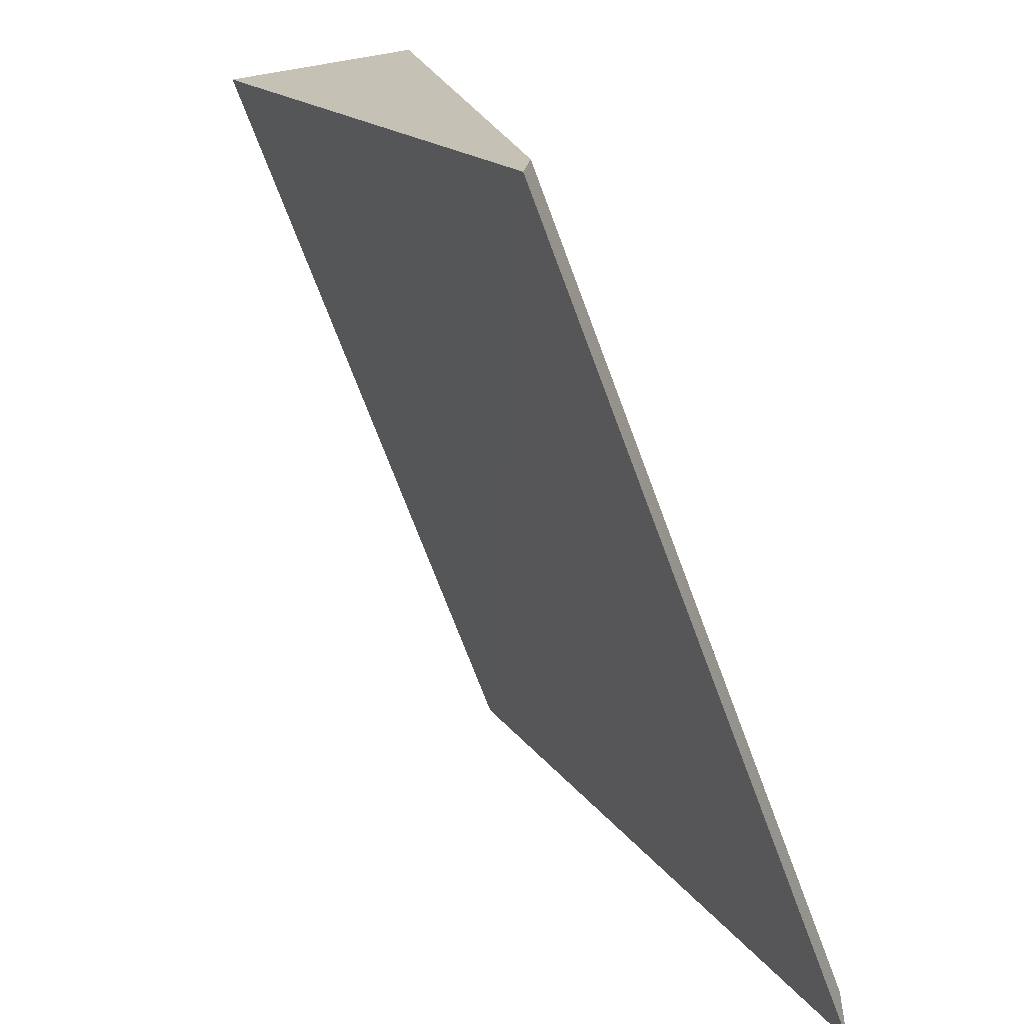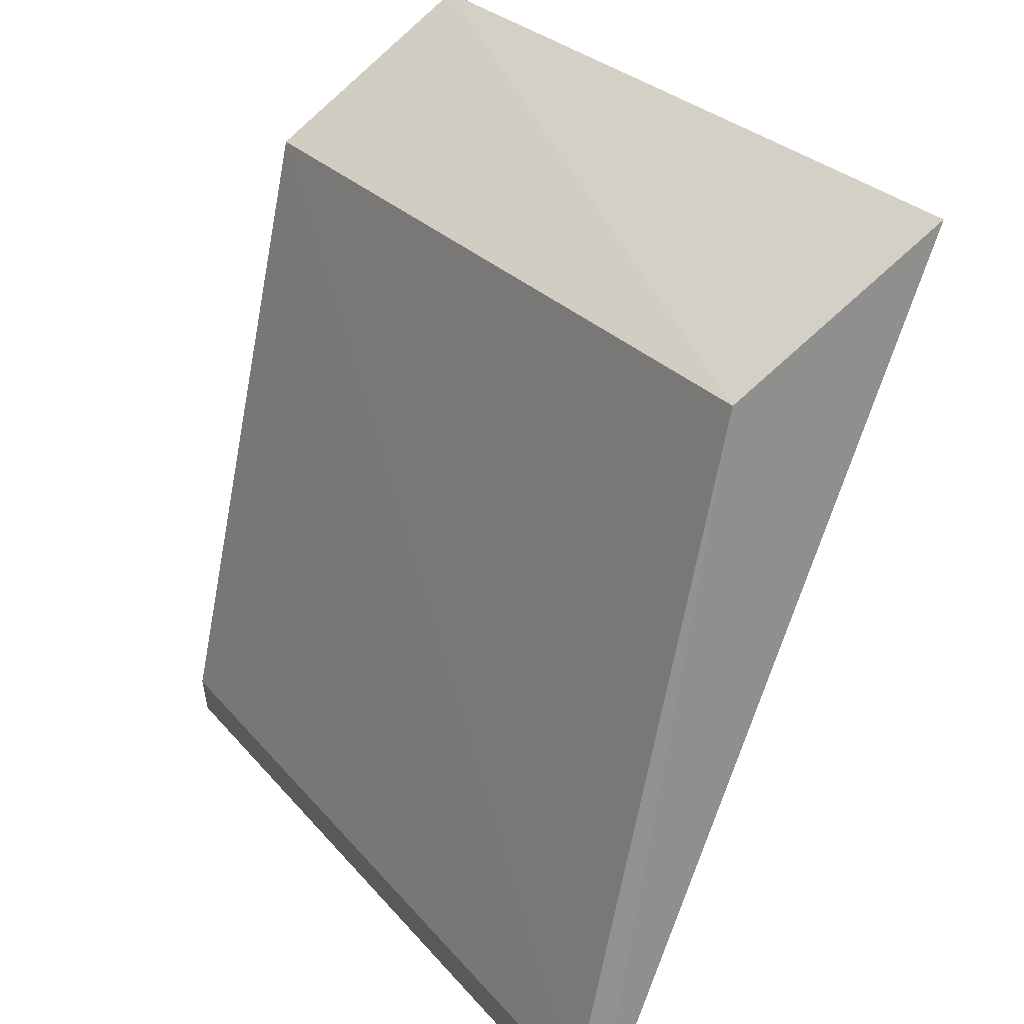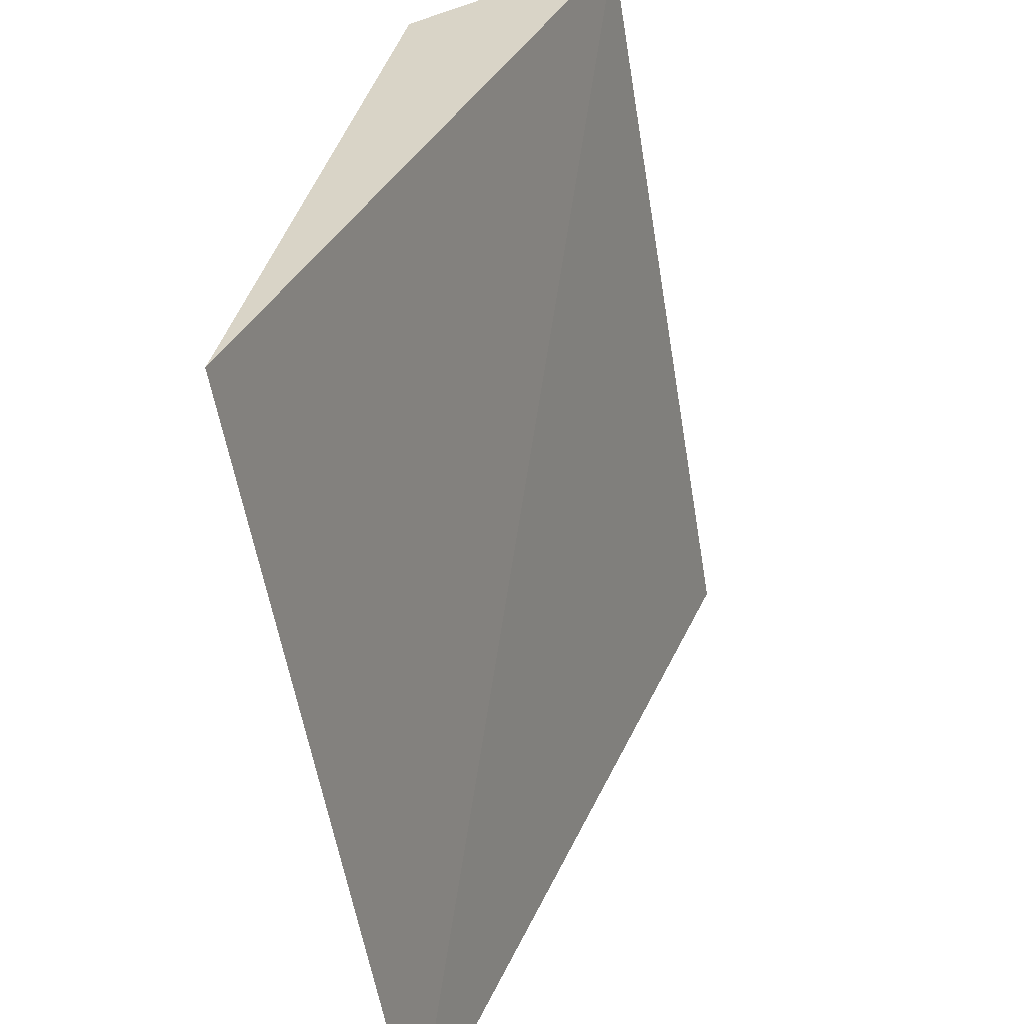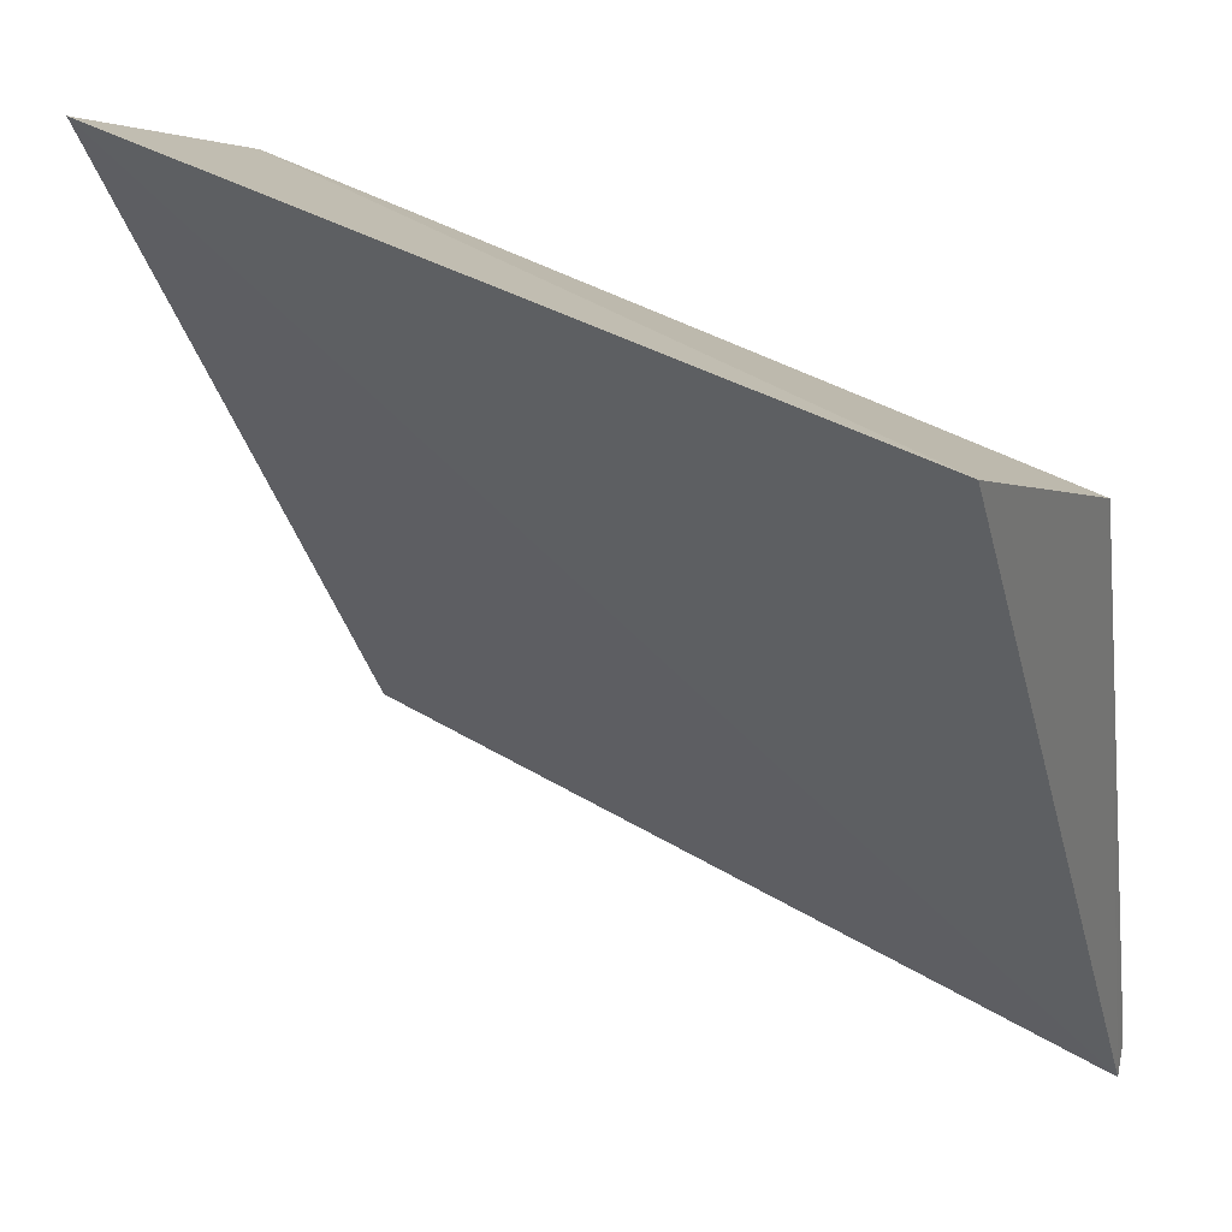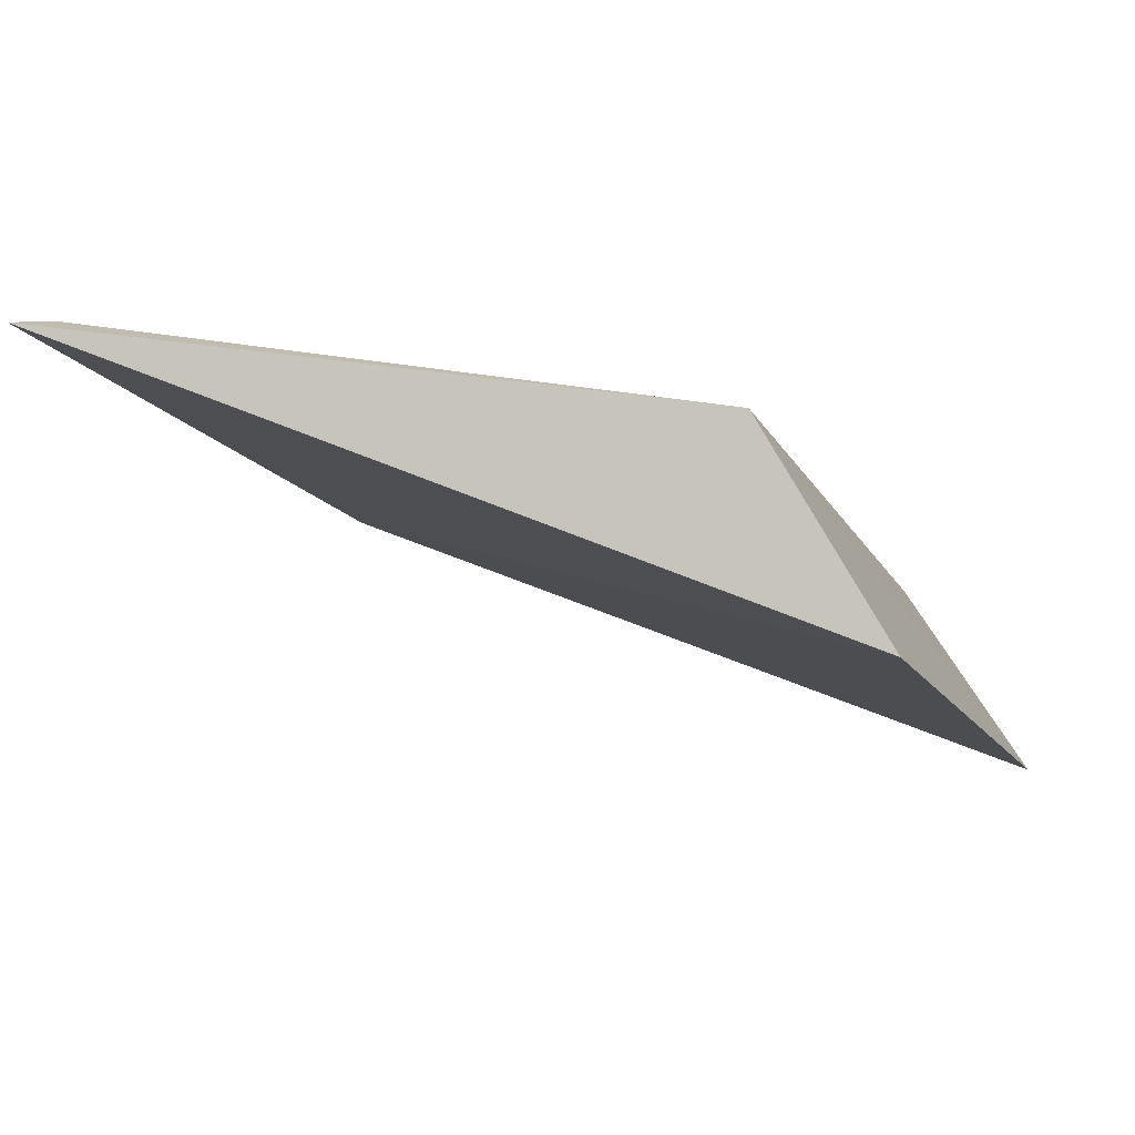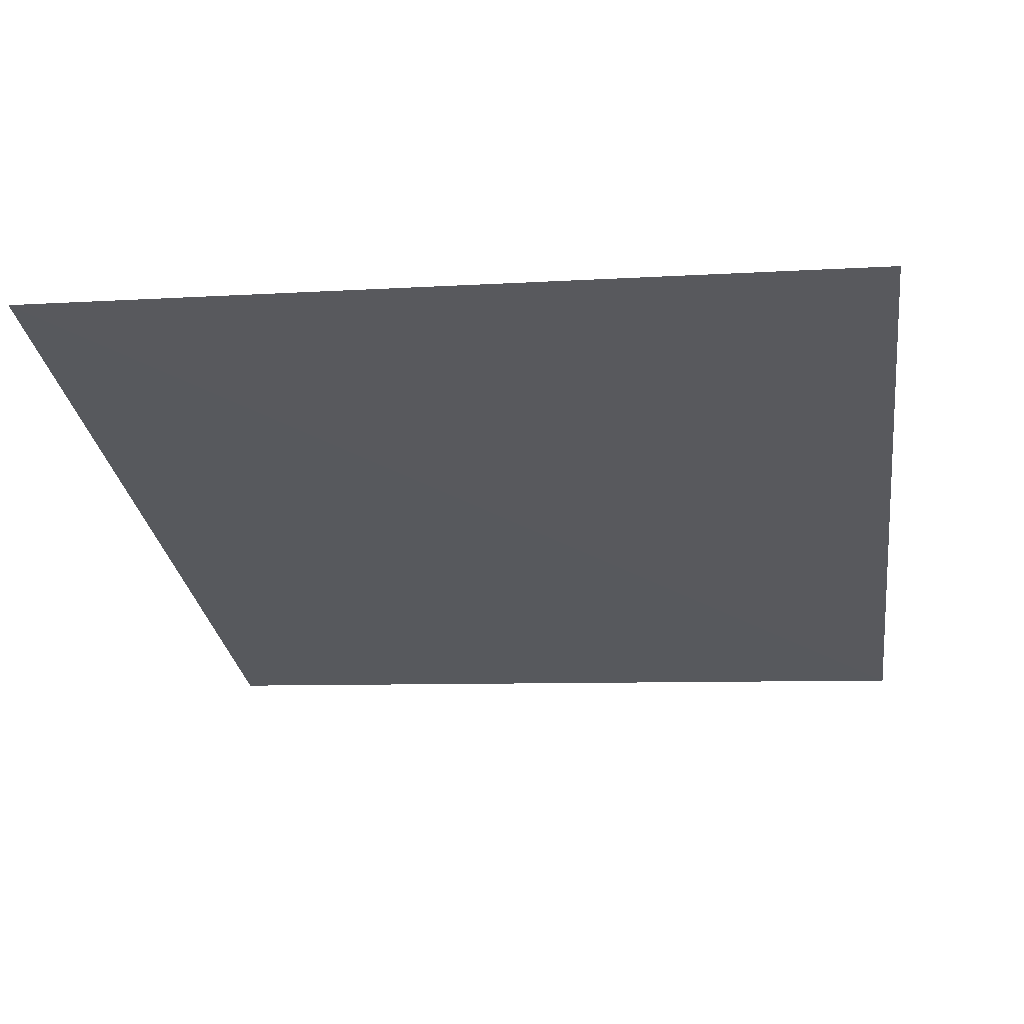
<metadata>
{"format":"obj","ext":"obj","renderer":"f3d","projection":"perspective","resolution":1024,"background":"white","views":[{"elev":-66.5,"azim":-70.3,"up":"+Y"},{"elev":26.9,"azim":59.3,"up":"+Y"},{"elev":-56.3,"azim":99.3,"up":"+Y"},{"elev":36.8,"azim":-142.3,"up":"+Y"},{"elev":-11.3,"azim":107.5,"up":"+Z"},{"elev":-7.2,"azim":9.9,"up":"+Z"}]}
</metadata>
<code>
v 0.01726 0.0001729 0.01245
v 0.01761 -0.0003 0.01238
v 0.01728 0.0101 0.007931
v 0.00647 0.01014 0.00793
v 0.006397 -0.0004149 0.01232
v 0.01736 0.008568 0.01068
v 0.006585 0.008424 0.01065
v 0.006432 9.468e-05 0.01239
f 5 2 1
f 5 3 2
f 5 4 3
f 6 3 4
f 6 1 2
f 6 2 3
f 7 1 6
f 7 6 4
f 7 4 5
f 8 7 5
f 8 5 1
f 8 1 7

</code>
